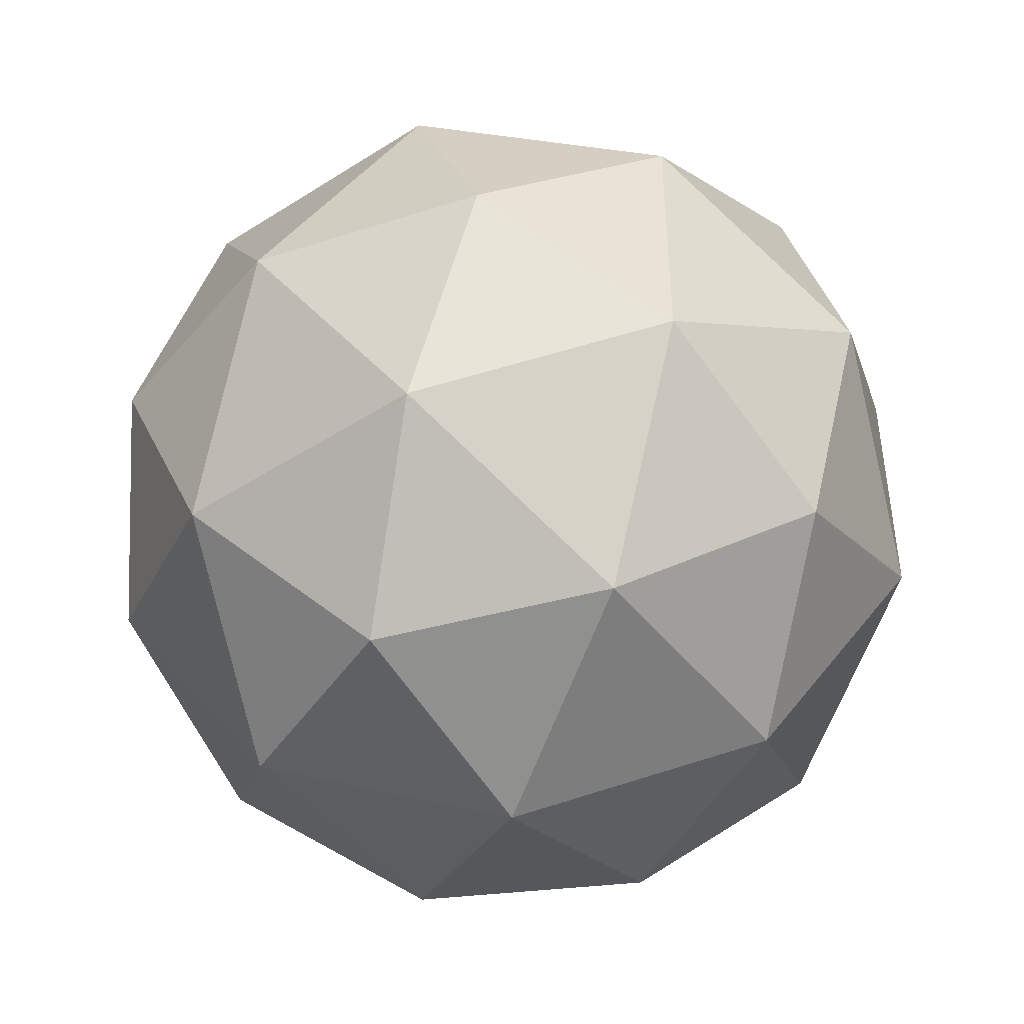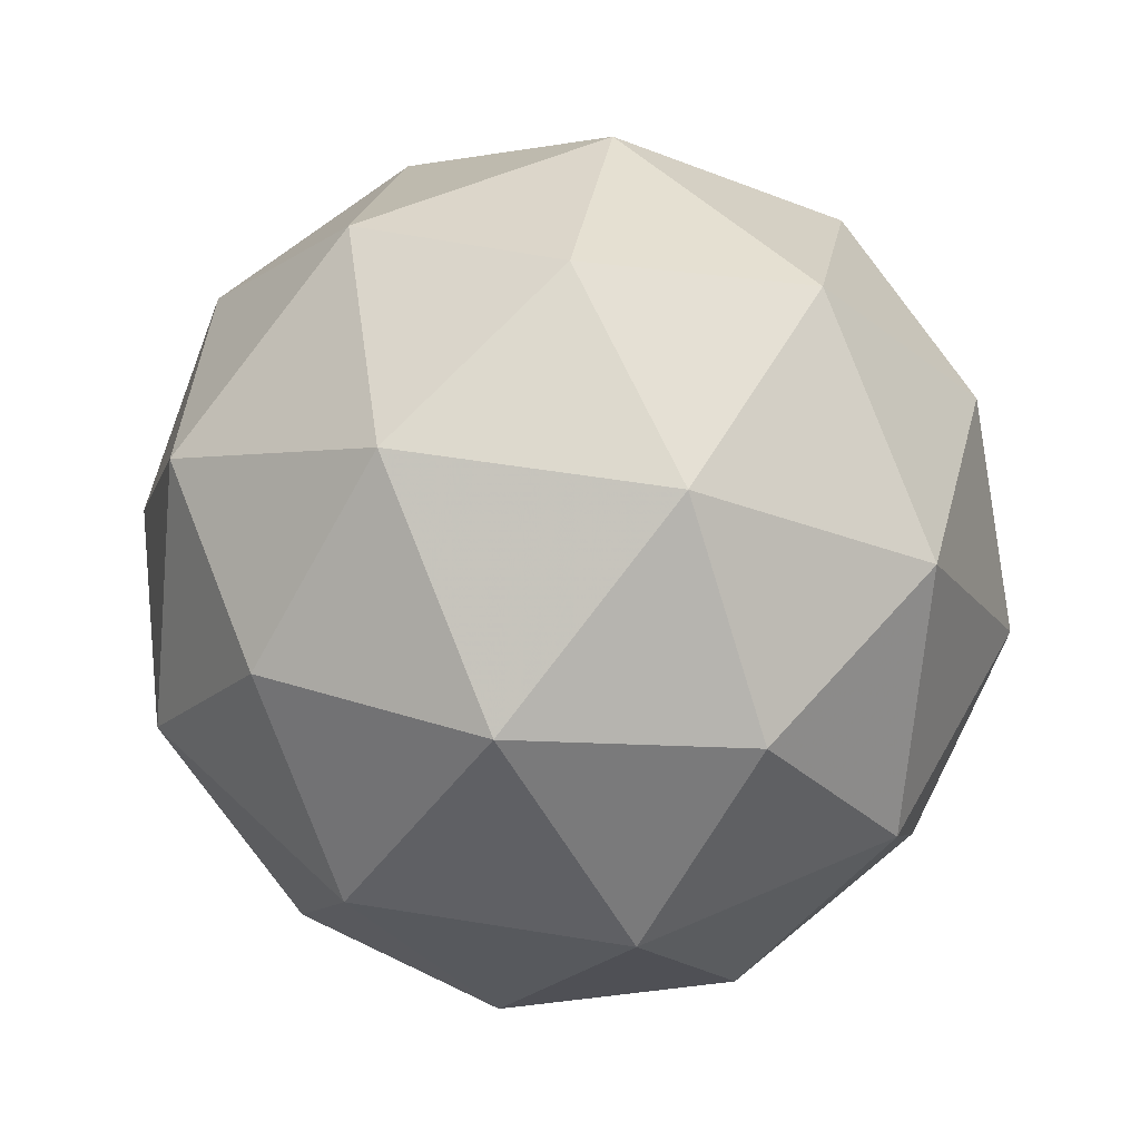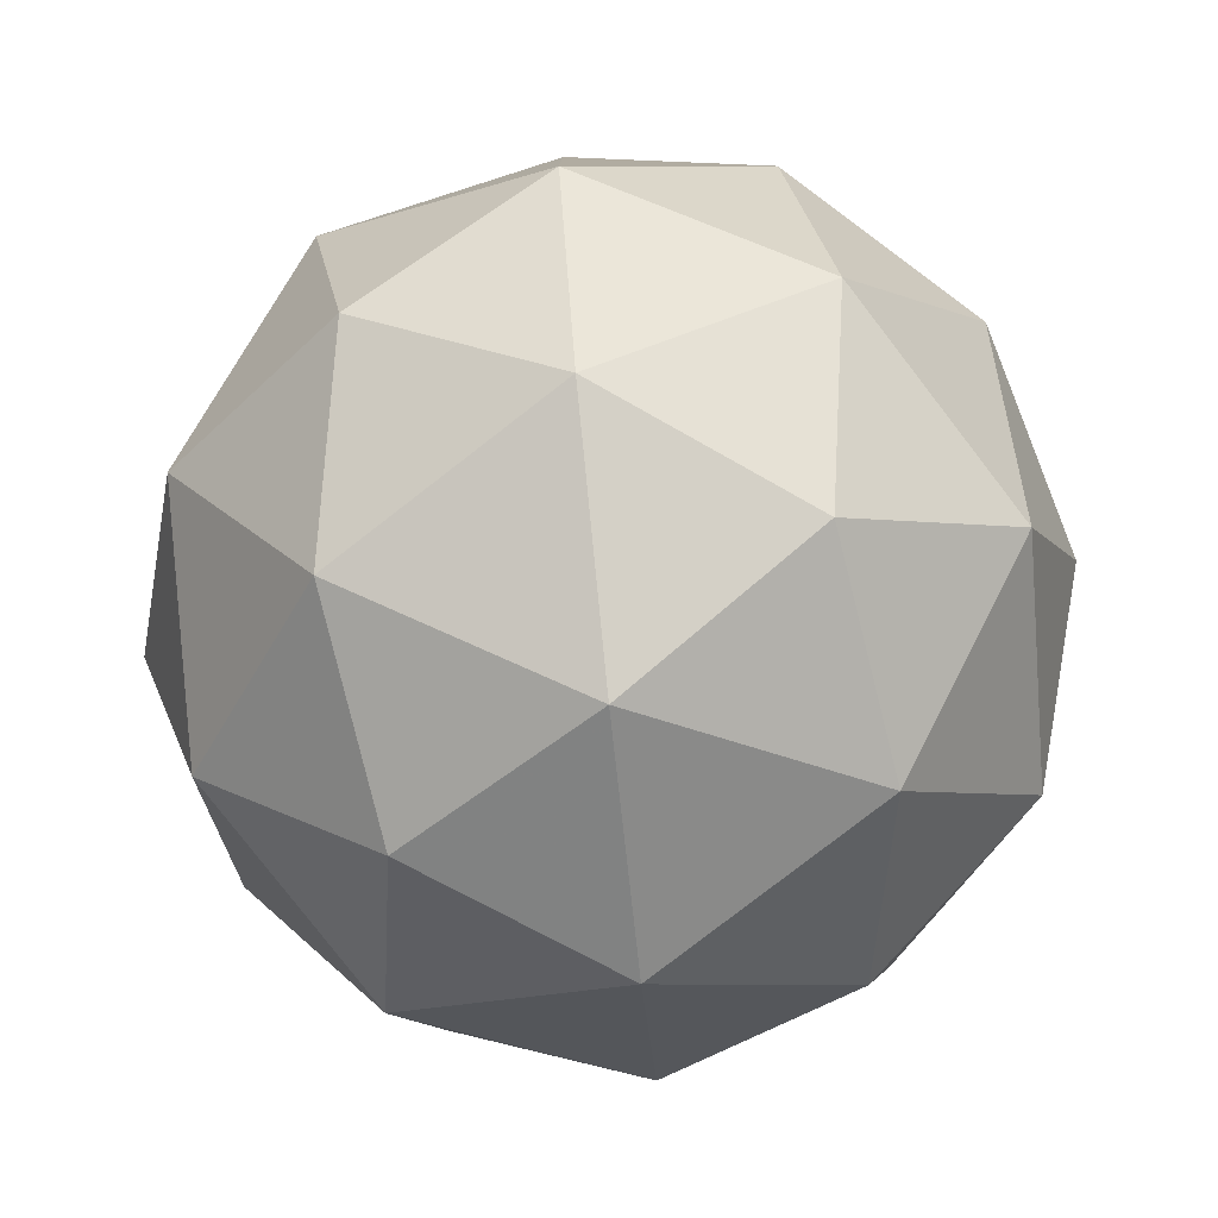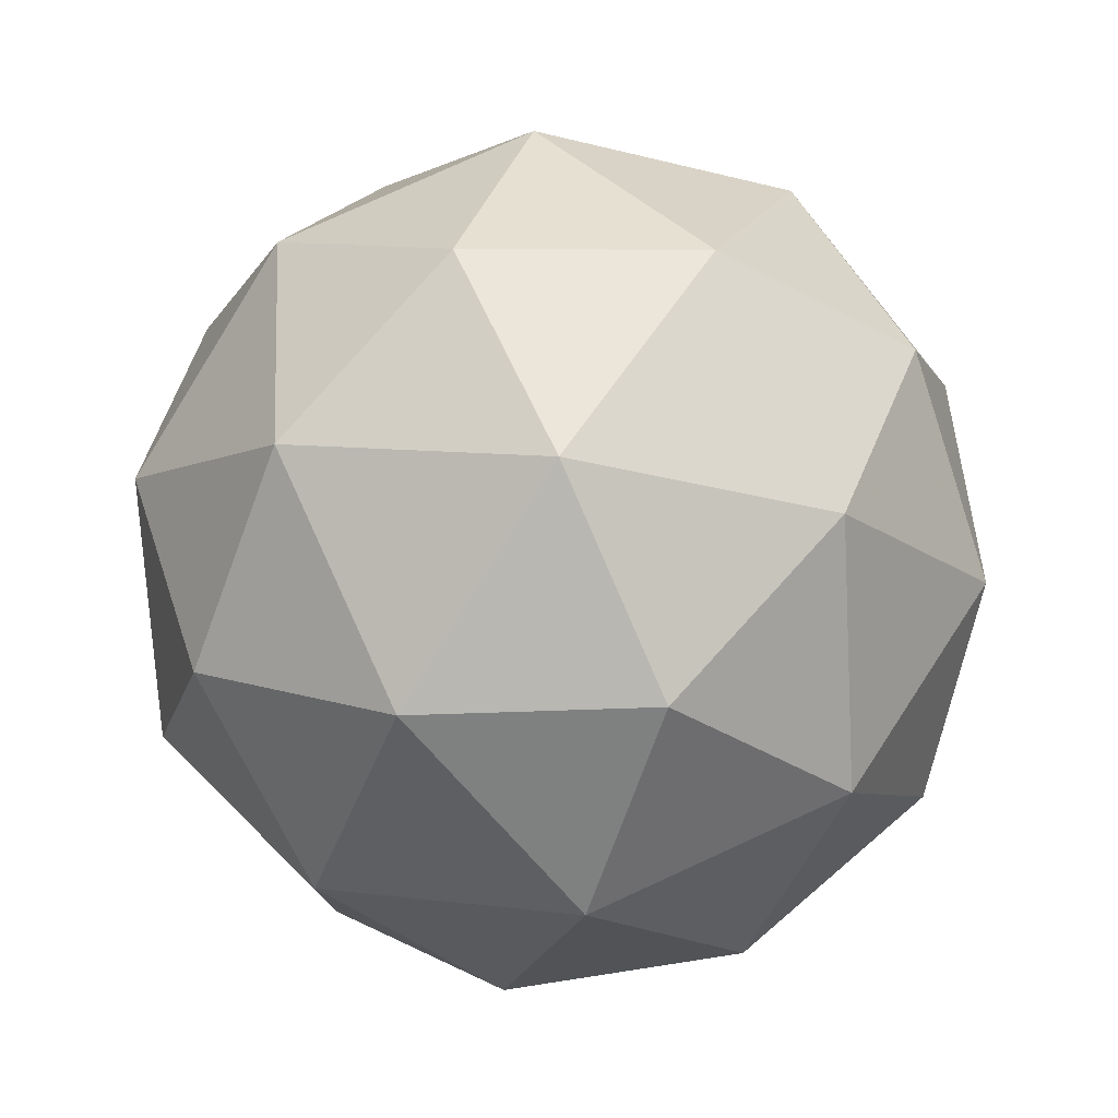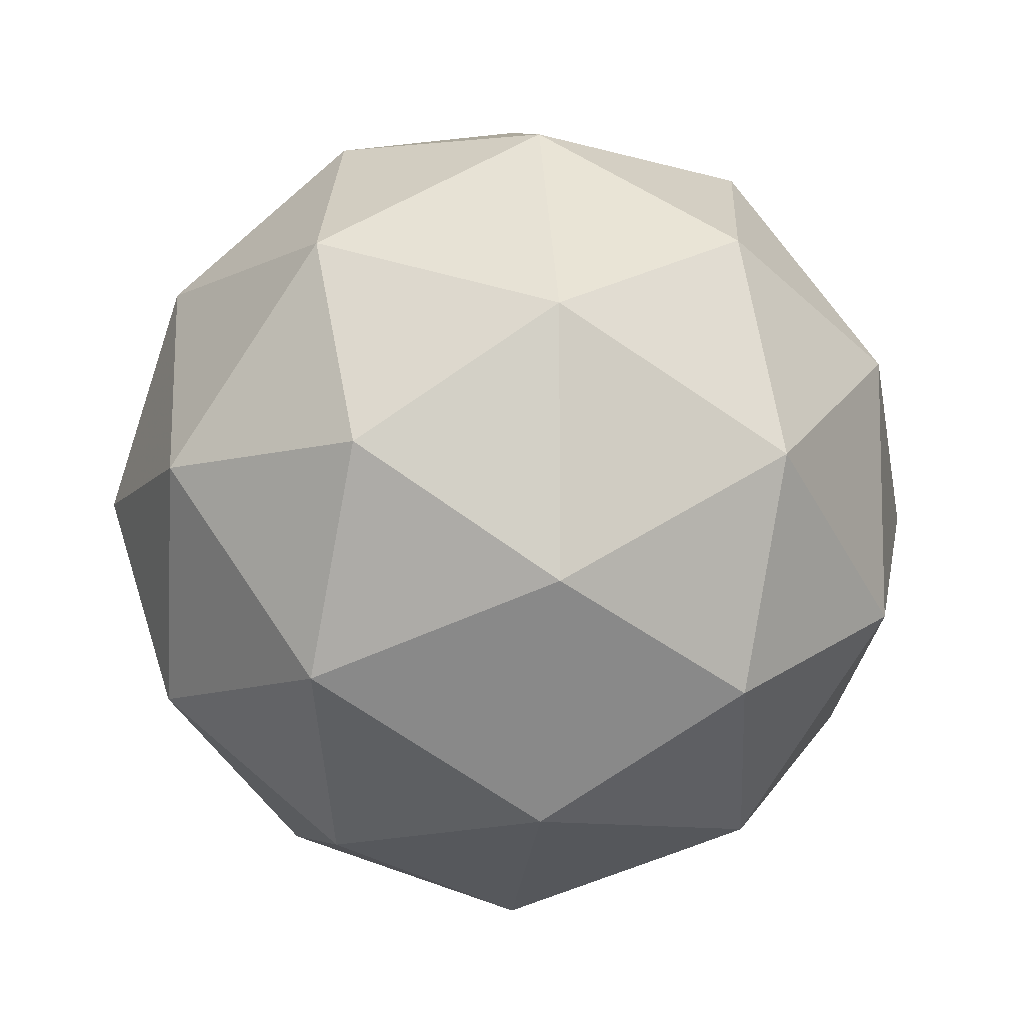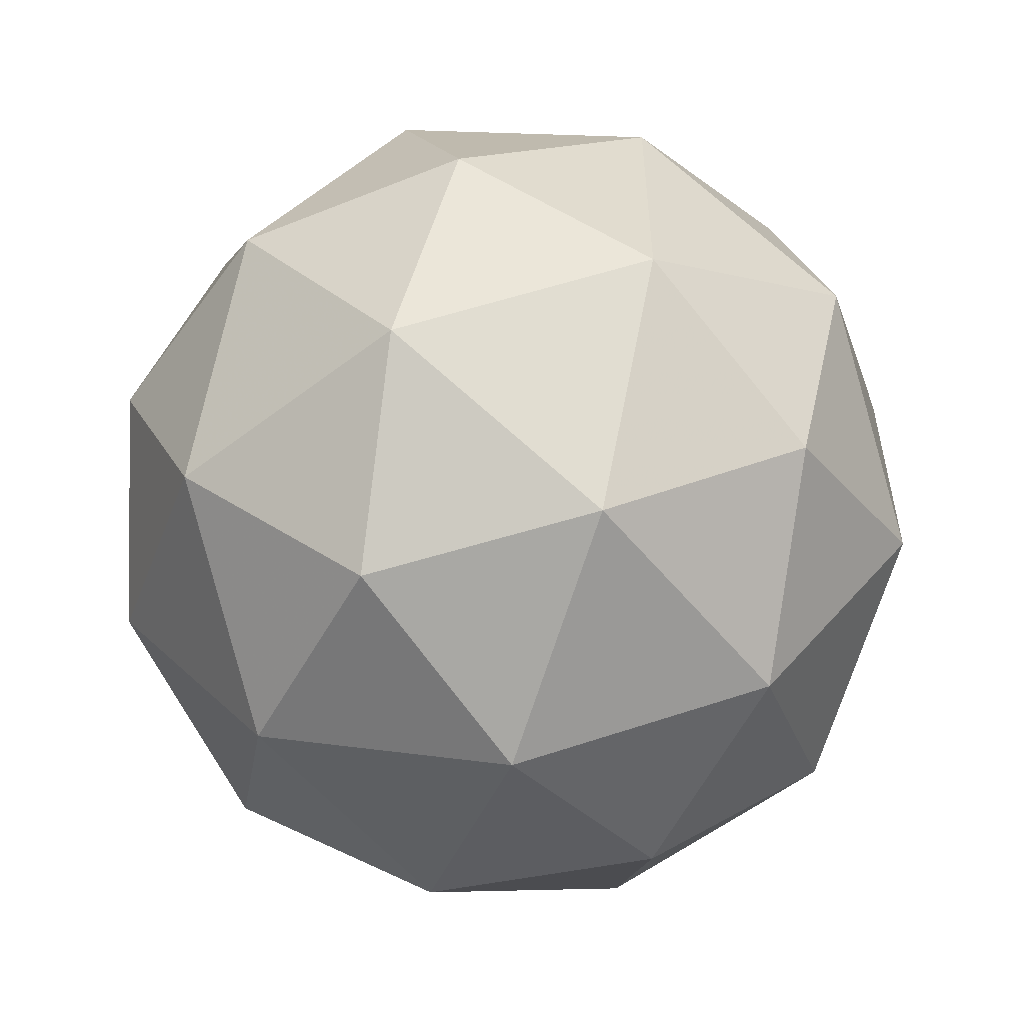
<metadata>
{"format":"obj","ext":"obj","renderer":"f3d","projection":"perspective","resolution":1024,"background":"white","views":[{"elev":-46.3,"azim":-175.5,"up":"+Z"},{"elev":51.7,"azim":-79.9,"up":"+Y"},{"elev":-80.0,"azim":-84.0,"up":"+Z"},{"elev":78.3,"azim":123.7,"up":"+Z"},{"elev":-9.5,"azim":-159.7,"up":"+Z"},{"elev":-55.8,"azim":7.1,"up":"+Z"}]}
</metadata>
<code>
g AWAL-i11-g14-s1793
v 3957 -868.5 -5032
v 4046 -837.2 -4968
v 3923 -837.2 -4927
v 4109 -752.5 -4922
v 4135 -768.9 -5032
v 3846 -837.2 -5032
v 3923 -837.2 -5137
v 4046 -837.2 -5097
v 4157 -658.5 -4968
v 3899 -752.5 -4854
v 4012 -768.9 -4863
v 3957 -658.5 -4822
v 3769 -752.5 -5032
v 3812 -768.9 -4927
v 3757 -658.5 -4968
v 3899 -752.5 -5211
v 3812 -768.9 -5137
v 3833 -658.5 -5202
v 4109 -752.5 -5143
v 4012 -768.9 -5202
v 4080 -658.5 -5202
v 4080 -658.5 -4863
v 3833 -658.5 -4863
v 3757 -658.5 -5097
v 3957 -658.5 -5242
v 4157 -658.5 -5097
v 4015 -564.6 -4854
v 4101 -548.1 -4927
v 3991 -479.9 -4927
v 3805 -564.6 -4922
v 3902 -548.1 -4863
v 3867 -479.9 -4968
v 3805 -564.6 -5143
v 3778 -548.1 -5032
v 3867 -479.9 -5097
v 4015 -564.6 -5211
v 3902 -548.1 -5202
v 3991 -479.9 -5137
v 4145 -564.6 -5032
v 4101 -548.1 -5137
v 4067 -479.9 -5032
v 3957 -448.5 -5032
f 1 2 3
f 4 2 5
f 1 3 6
f 1 6 7
f 1 7 8
f 4 5 9
f 10 11 12
f 13 14 15
f 16 17 18
f 19 20 21
f 4 9 22
f 10 12 23
f 13 15 24
f 16 18 25
f 19 21 26
f 27 28 29
f 30 31 32
f 33 34 35
f 36 37 38
f 39 40 41
f 41 38 42
f 41 40 38
f 40 36 38
f 38 35 42
f 38 37 35
f 37 33 35
f 35 32 42
f 35 34 32
f 34 30 32
f 32 29 42
f 32 31 29
f 31 27 29
f 29 41 42
f 29 28 41
f 28 39 41
f 26 40 39
f 26 21 40
f 21 36 40
f 25 37 36
f 25 18 37
f 18 33 37
f 24 34 33
f 24 15 34
f 15 30 34
f 23 31 30
f 23 12 31
f 12 27 31
f 22 28 27
f 22 9 28
f 9 39 28
f 21 25 36
f 21 20 25
f 20 16 25
f 18 24 33
f 18 17 24
f 17 13 24
f 15 23 30
f 15 14 23
f 14 10 23
f 12 22 27
f 12 11 22
f 11 4 22
f 9 26 39
f 9 5 26
f 5 19 26
f 8 20 19
f 8 7 20
f 7 16 20
f 7 17 16
f 7 6 17
f 6 13 17
f 6 14 13
f 6 3 14
f 3 10 14
f 5 8 19
f 5 2 8
f 2 1 8
f 3 11 10
f 3 2 11
f 2 4 11
f 2 4 11

</code>
